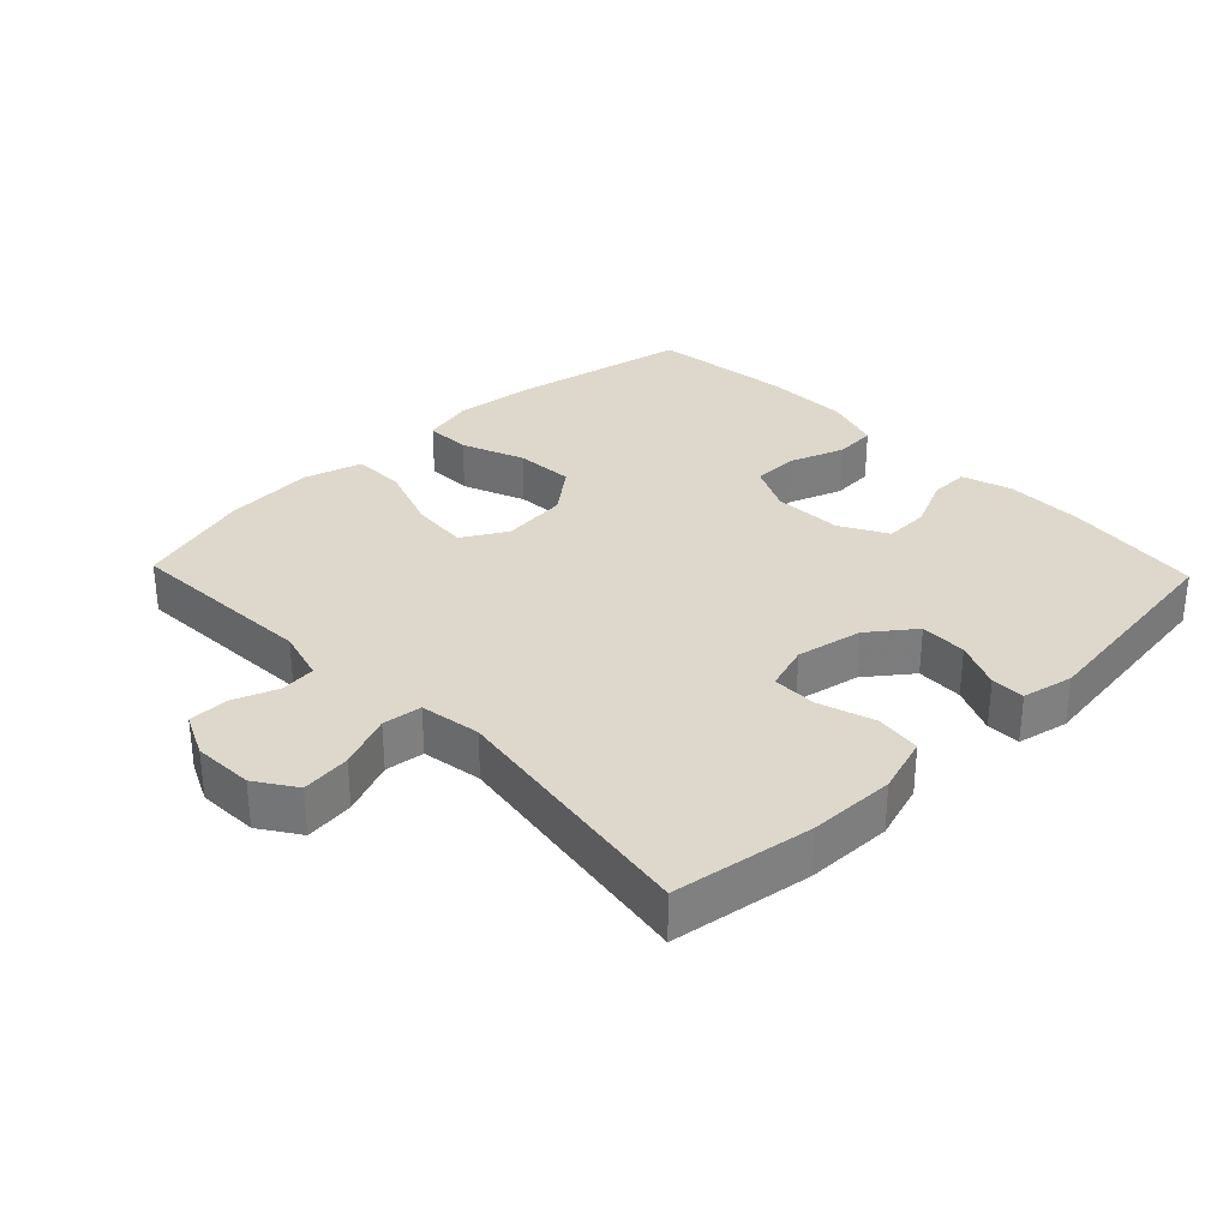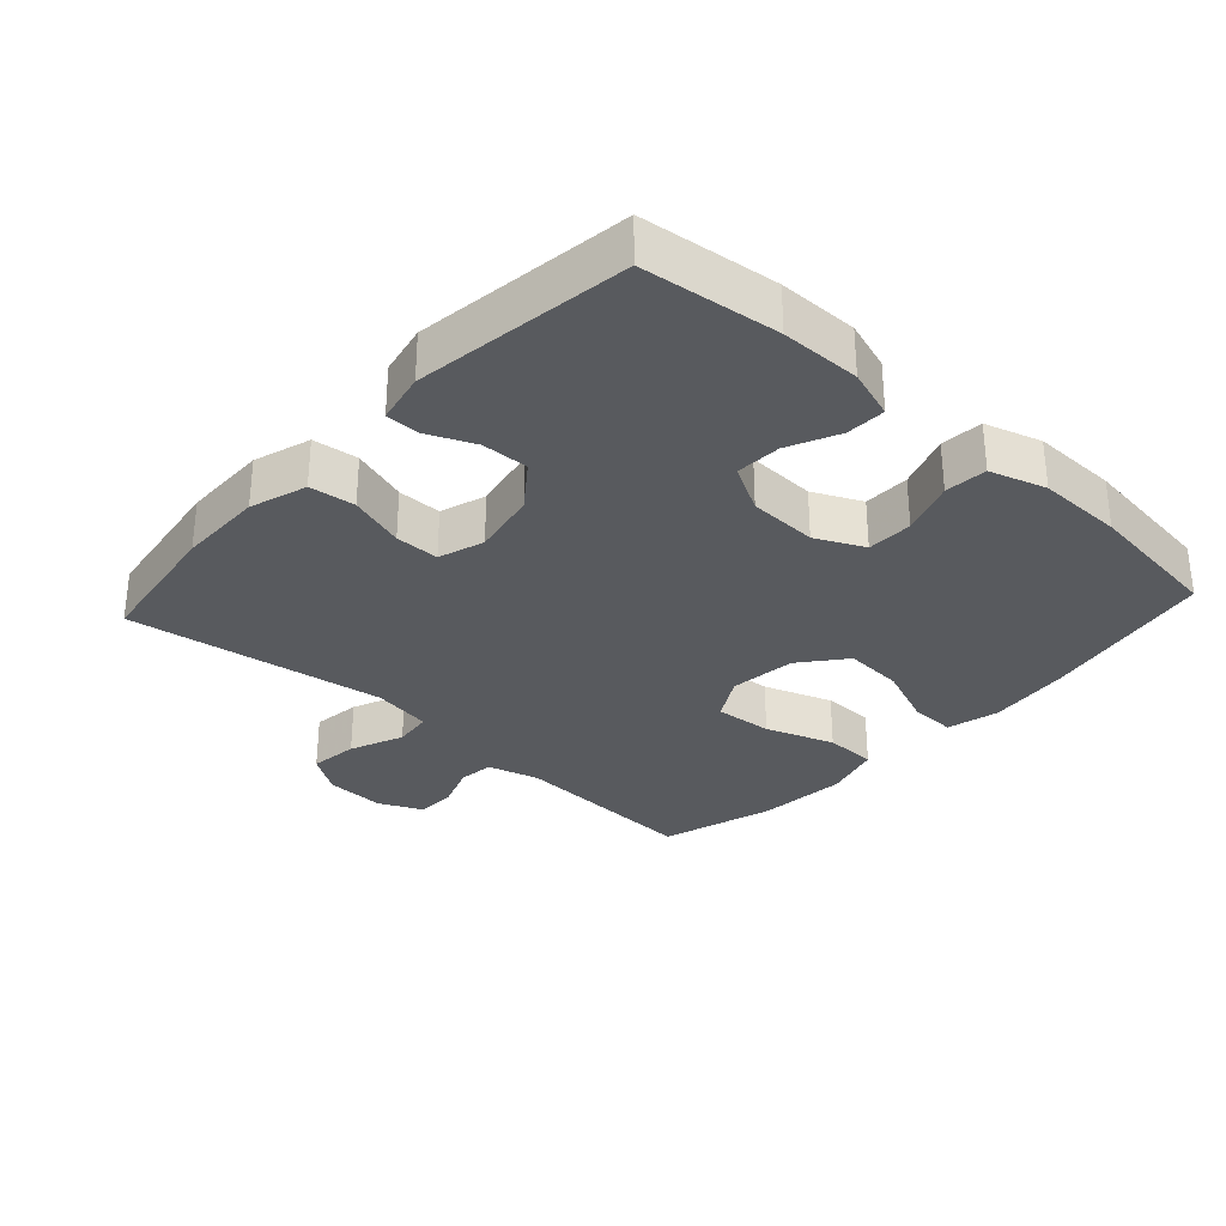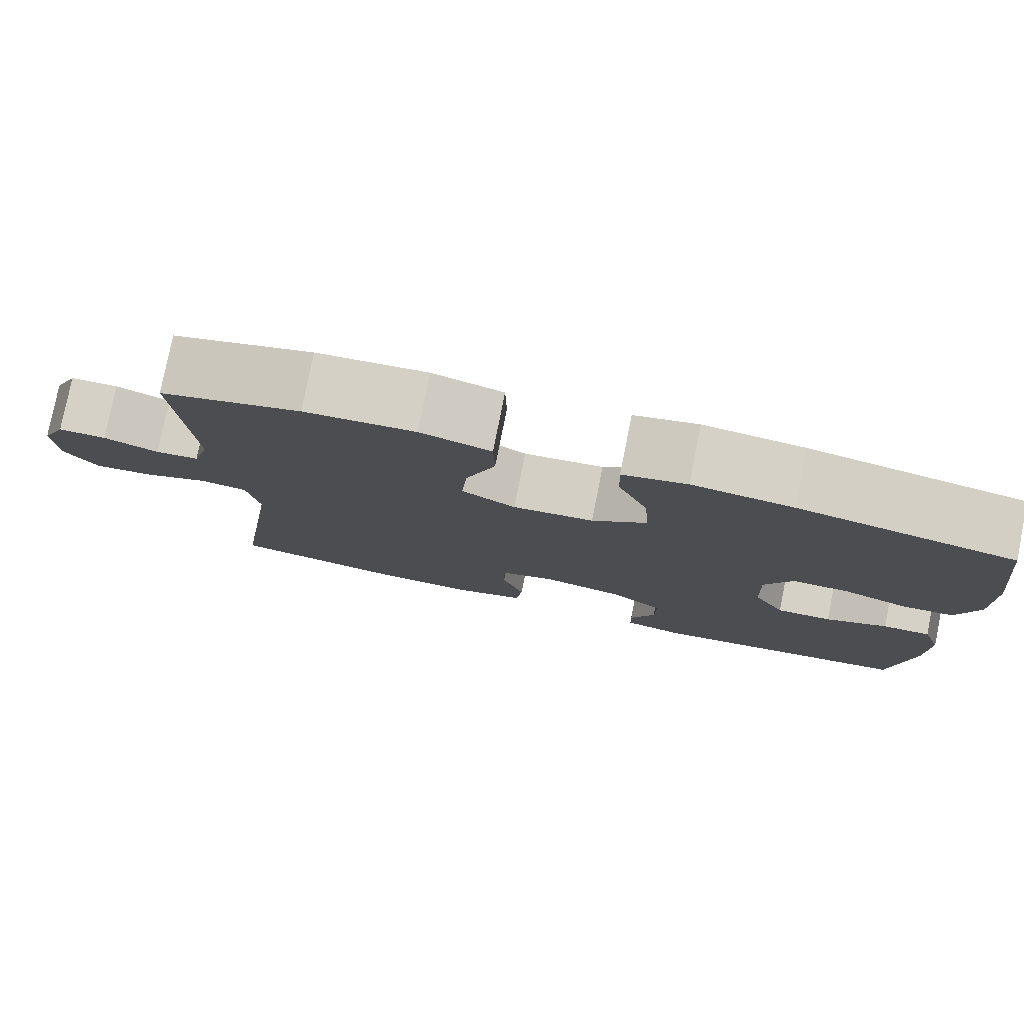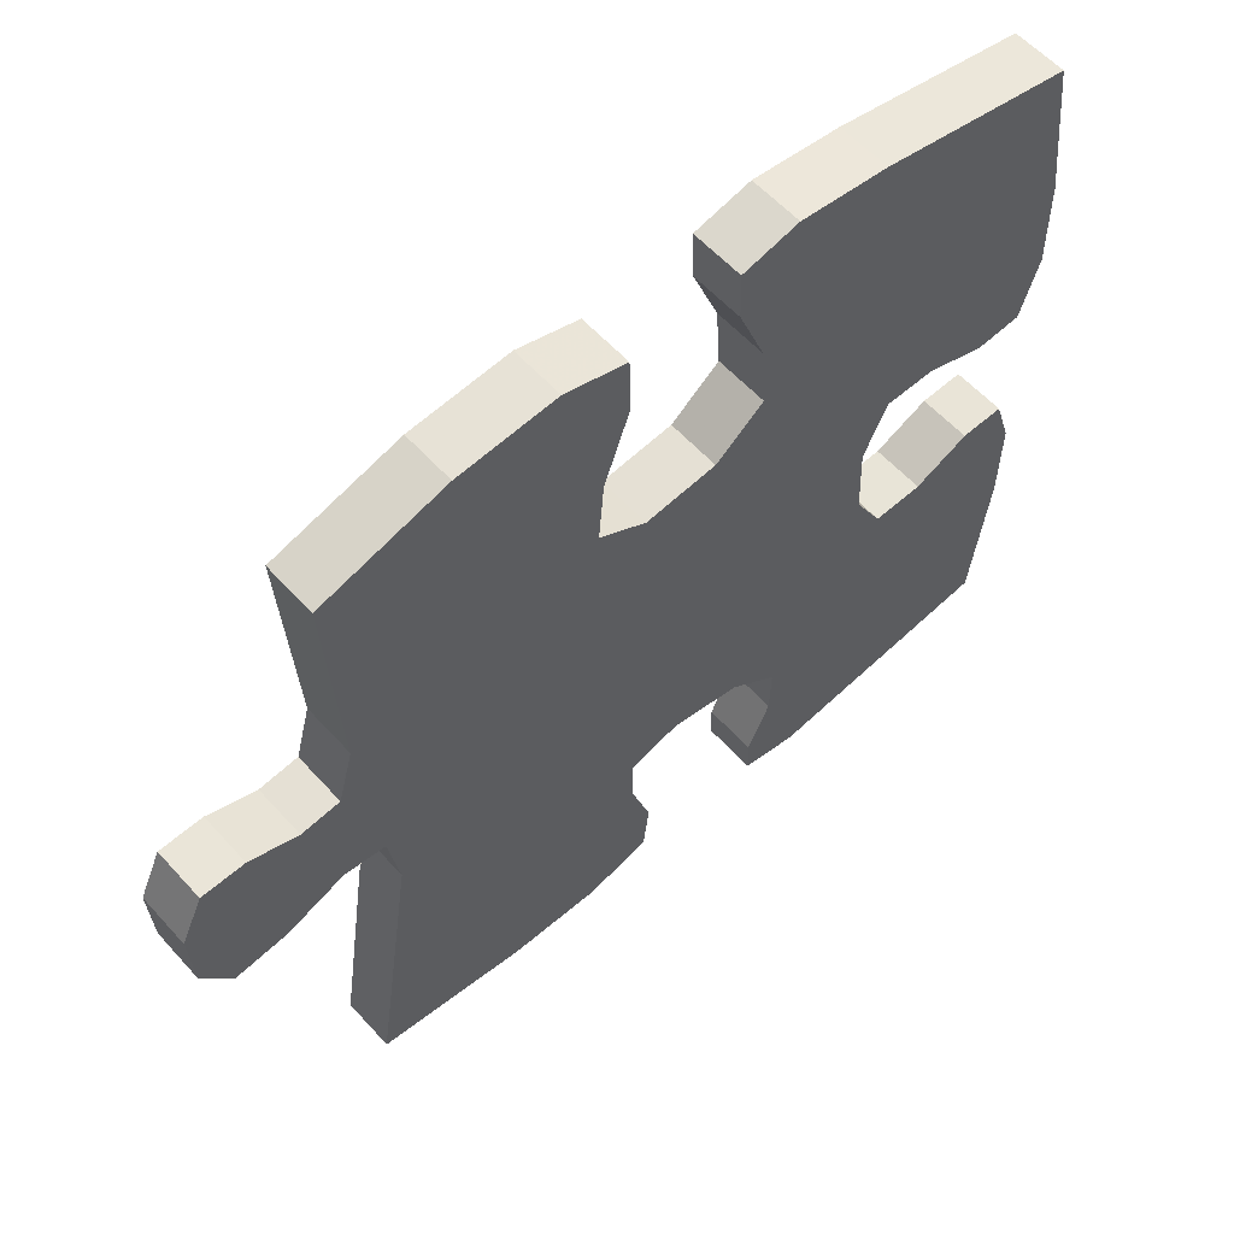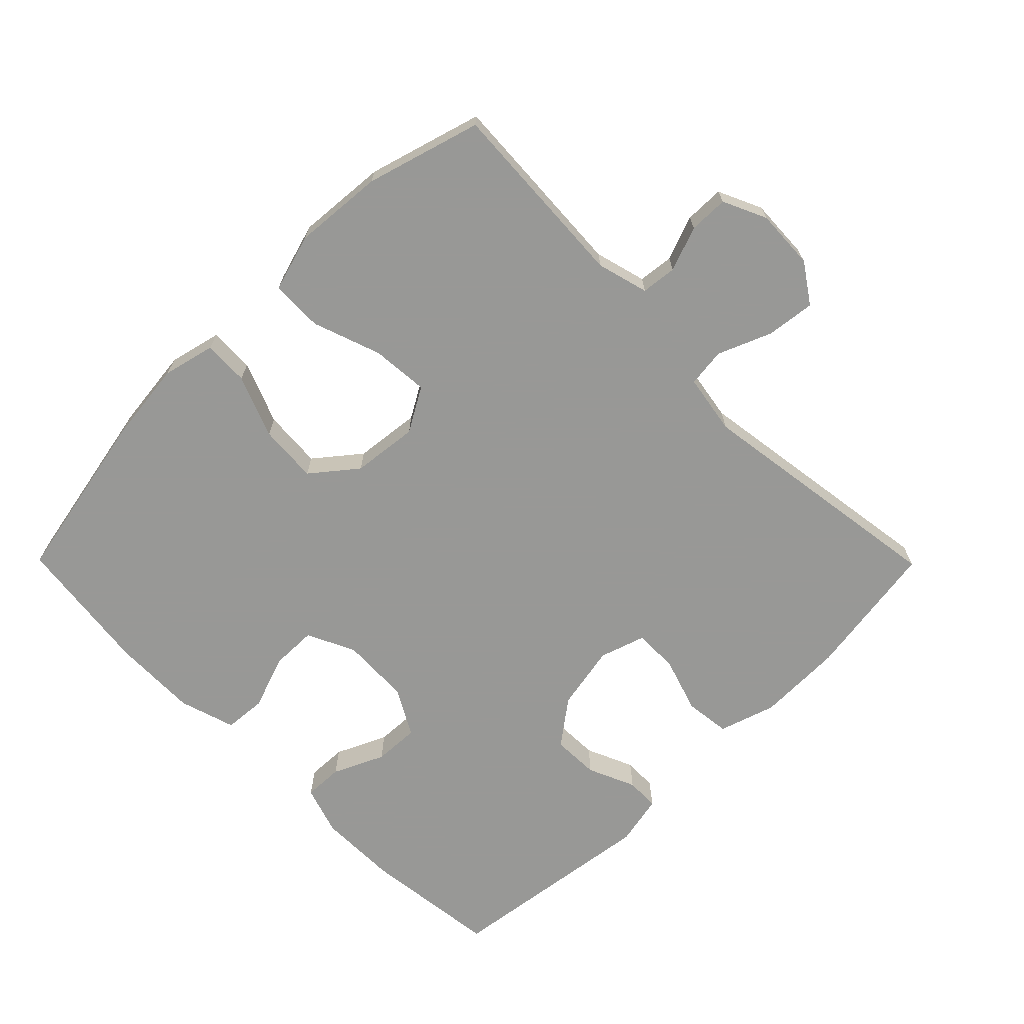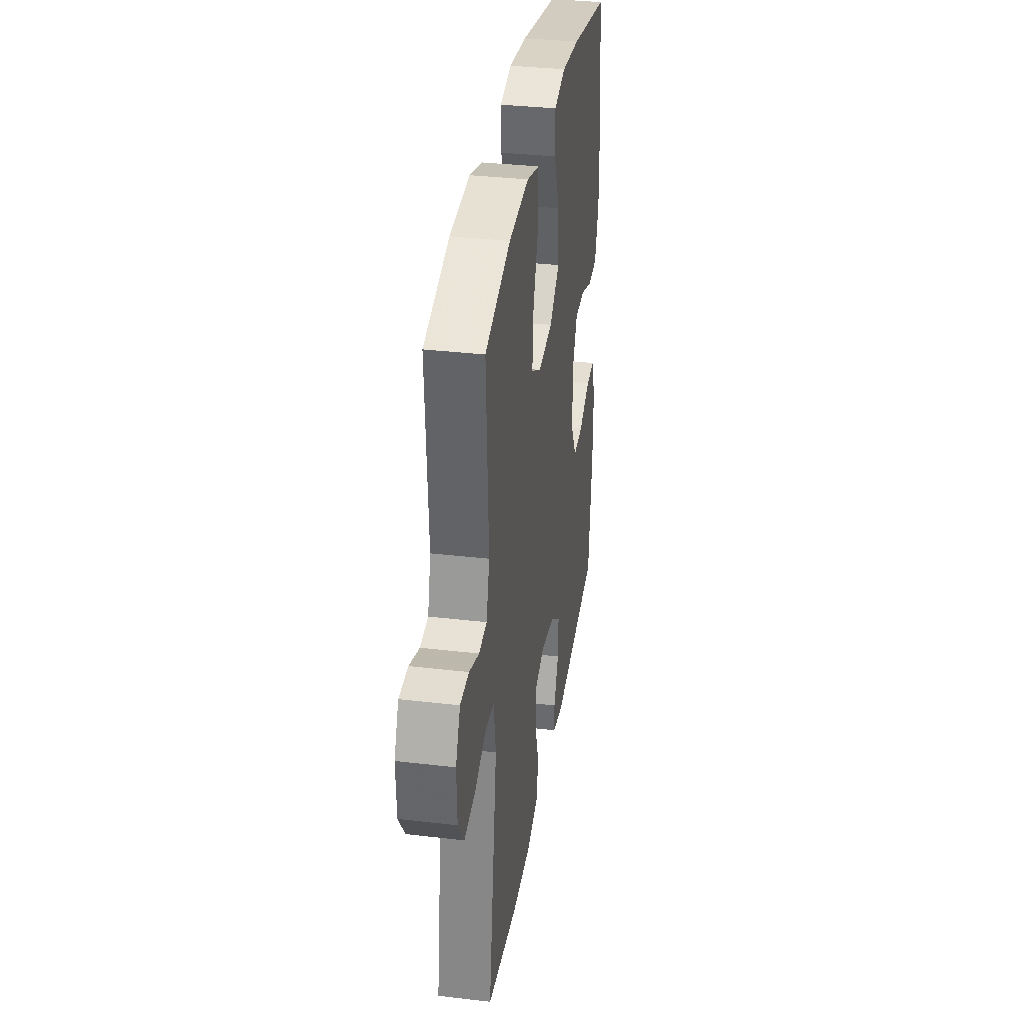
<metadata>
{"format":"obj","ext":"obj","renderer":"f3d","projection":"perspective","resolution":1024,"background":"white","views":[{"elev":31.5,"azim":136.2,"up":"+Y"},{"elev":-30.8,"azim":-132.4,"up":"+Y"},{"elev":79.1,"azim":-168.7,"up":"+Z"},{"elev":58.4,"azim":138.3,"up":"+Z"},{"elev":-68.5,"azim":44.7,"up":"+Y"},{"elev":34.5,"azim":99.0,"up":"+Z"}]}
</metadata>
<code>
v 0.5 0.07 0.5
v 0.484 0.07 0.214
v 0.505 0.07 0.137
v 0.558 0.07 0.131
v 0.625 0.07 0.156
v 0.684 0.07 0.155
v 0.714 0.07 0.09
v 0.71 0.07 0
v 0.67 0.07 -0.059
v 0.597 0.07 -0.05
v 0.517 0.07 -0.017
v 0.459 0.07 -0.024
v 0.444 0.07 -0.114
v 0.5 0.07 -0.5
v 0.292 0.07 -0.531
v 0.164 0.07 -0.533
v 0.079 0.07 -0.506
v 0.071 0.07 -0.438
v 0.098 0.07 -0.354
v 0.098 0.07 -0.288
v 0.03 0.07 -0.266
v -0.068 0.07 -0.285
v -0.135 0.07 -0.336
v -0.133 0.07 -0.406
v -0.102 0.07 -0.477
v -0.103 0.07 -0.527
v -0.179 0.07 -0.543
v -0.5 0.07 -0.5
v -0.524 0.07 -0.296
v -0.525 0.07 -0.177
v -0.501 0.07 -0.103
v -0.442 0.07 -0.105
v -0.366 0.07 -0.14
v -0.298 0.07 -0.143
v -0.259 0.07 -0.073
v -0.255 0.07 0.03
v -0.289 0.07 0.102
v -0.358 0.07 0.103
v -0.439 0.07 0.074
v -0.502 0.07 0.079
v -0.528 0.07 0.163
v -0.526 0.07 0.291
v -0.5 0.07 0.5
v -0.238 0.07 0.551
v -0.116 0.07 0.565
v -0.038 0.07 0.546
v -0.04 0.07 0.478
v -0.077 0.07 0.385
v -0.083 0.07 0.297
v -0.016 0.07 0.243
v 0.083 0.07 0.232
v 0.149 0.07 0.27
v 0.142 0.07 0.356
v 0.106 0.07 0.458
v 0.108 0.07 0.536
v 0.194 0.07 0.561
v 0.329 0.07 0.55
v 0.5 0 0.5
v 0.484 0 0.214
v 0.505 0 0.137
v 0.558 0 0.131
v 0.625 0 0.156
v 0.684 0 0.155
v 0.714 0 0.09
v 0.71 0 0
v 0.67 0 -0.059
v 0.597 0 -0.05
v 0.517 0 -0.017
v 0.459 0 -0.024
v 0.444 0 -0.114
v 0.5 0 -0.5
v 0.292 0 -0.531
v 0.164 0 -0.533
v 0.079 0 -0.506
v 0.071 0 -0.438
v 0.098 0 -0.354
v 0.098 0 -0.288
v 0.03 0 -0.266
v -0.068 0 -0.285
v -0.135 0 -0.336
v -0.133 0 -0.406
v -0.102 0 -0.477
v -0.103 0 -0.527
v -0.179 0 -0.543
v -0.5 0 -0.5
v -0.524 0 -0.296
v -0.525 0 -0.177
v -0.501 0 -0.103
v -0.442 0 -0.105
v -0.366 0 -0.14
v -0.298 0 -0.143
v -0.259 0 -0.073
v -0.255 0 0.03
v -0.289 0 0.102
v -0.358 0 0.103
v -0.439 0 0.074
v -0.502 0 0.079
v -0.528 0 0.163
v -0.526 0 0.291
v -0.5 0 0.5
v -0.238 0 0.551
v -0.116 0 0.565
v -0.038 0 0.546
v -0.04 0 0.478
v -0.077 0 0.385
v -0.083 0 0.297
v -0.016 0 0.243
v 0.083 0 0.232
v 0.149 0 0.27
v 0.142 0 0.356
v 0.106 0 0.458
v 0.108 0 0.536
v 0.194 0 0.561
v 0.329 0 0.55
f 56 57 1 2
f 53 54 55 56
f 52 53 56 2
f 51 52 2 3
f 50 51 3
f 45 46 47 48
f 45 48 49
f 44 45 49
f 43 44 49
f 42 43 49 50
f 38 39 40 41
f 37 38 41 42
f 30 31 32 33
f 30 33 34
f 29 30 34
f 28 29 34
f 27 28 34
f 24 25 26 27
f 23 24 27 34
f 22 23 34 35
f 16 17 18 19
f 16 19 20
f 13 14 15 16
f 12 13 16 20
f 8 9 10 11
f 6 7 8 11
f 4 5 6 11
f 3 4 11 12
f 37 42 50 3
f 21 22 35 36
f 20 21 36 37
f 3 12 20 37
f 59 58 114 113
f 113 112 111 110
f 59 113 110 109
f 60 59 109 108
f 60 108 107
f 105 104 103 102
f 106 105 102
f 106 102 101
f 106 101 100
f 107 106 100 99
f 98 97 96 95
f 99 98 95 94
f 90 89 88 87
f 91 90 87
f 91 87 86
f 91 86 85
f 91 85 84
f 84 83 82 81
f 91 84 81 80
f 92 91 80 79
f 76 75 74 73
f 77 76 73
f 73 72 71 70
f 77 73 70 69
f 68 67 66 65
f 68 65 64 63
f 68 63 62 61
f 69 68 61 60
f 60 107 99 94
f 93 92 79 78
f 94 93 78 77
f 94 77 69 60
f 1 58 59 2
f 2 59 60 3
f 3 60 61 4
f 4 61 62 5
f 5 62 63 6
f 6 63 64 7
f 7 64 65 8
f 8 65 66 9
f 9 66 67 10
f 10 67 68 11
f 11 68 69 12
f 12 69 70 13
f 13 70 71 14
f 14 71 72 15
f 15 72 73 16
f 16 73 74 17
f 17 74 75 18
f 18 75 76 19
f 19 76 77 20
f 20 77 78 21
f 21 78 79 22
f 22 79 80 23
f 23 80 81 24
f 24 81 82 25
f 25 82 83 26
f 26 83 84 27
f 27 84 85 28
f 28 85 86 29
f 29 86 87 30
f 30 87 88 31
f 31 88 89 32
f 32 89 90 33
f 33 90 91 34
f 34 91 92 35
f 35 92 93 36
f 36 93 94 37
f 37 94 95 38
f 38 95 96 39
f 39 96 97 40
f 40 97 98 41
f 41 98 99 42
f 42 99 100 43
f 43 100 101 44
f 44 101 102 45
f 45 102 103 46
f 46 103 104 47
f 47 104 105 48
f 48 105 106 49
f 49 106 107 50
f 50 107 108 51
f 51 108 109 52
f 52 109 110 53
f 53 110 111 54
f 54 111 112 55
f 55 112 113 56
f 56 113 114 57
f 57 114 58 1

</code>
